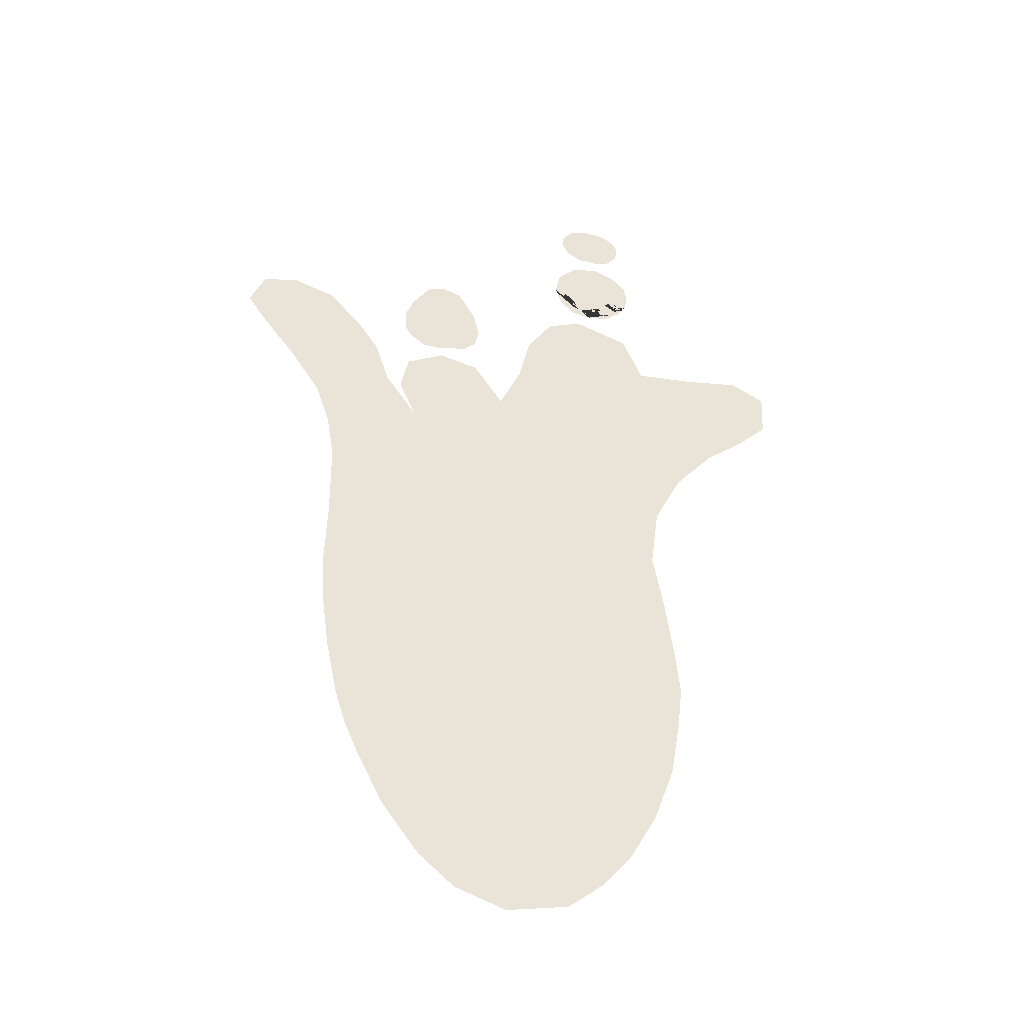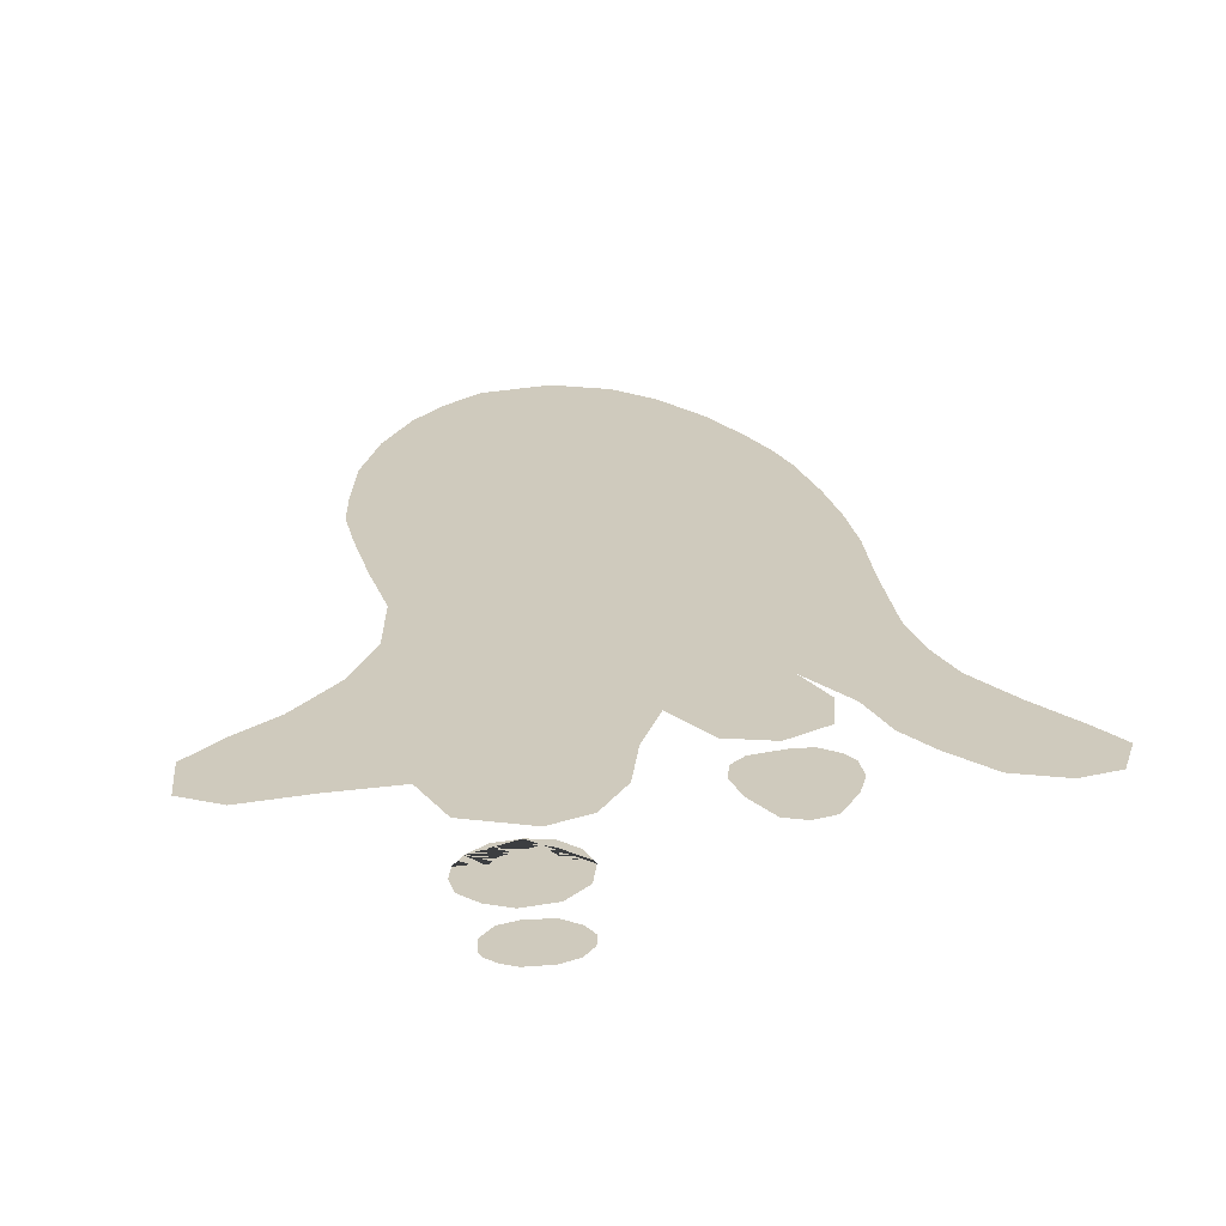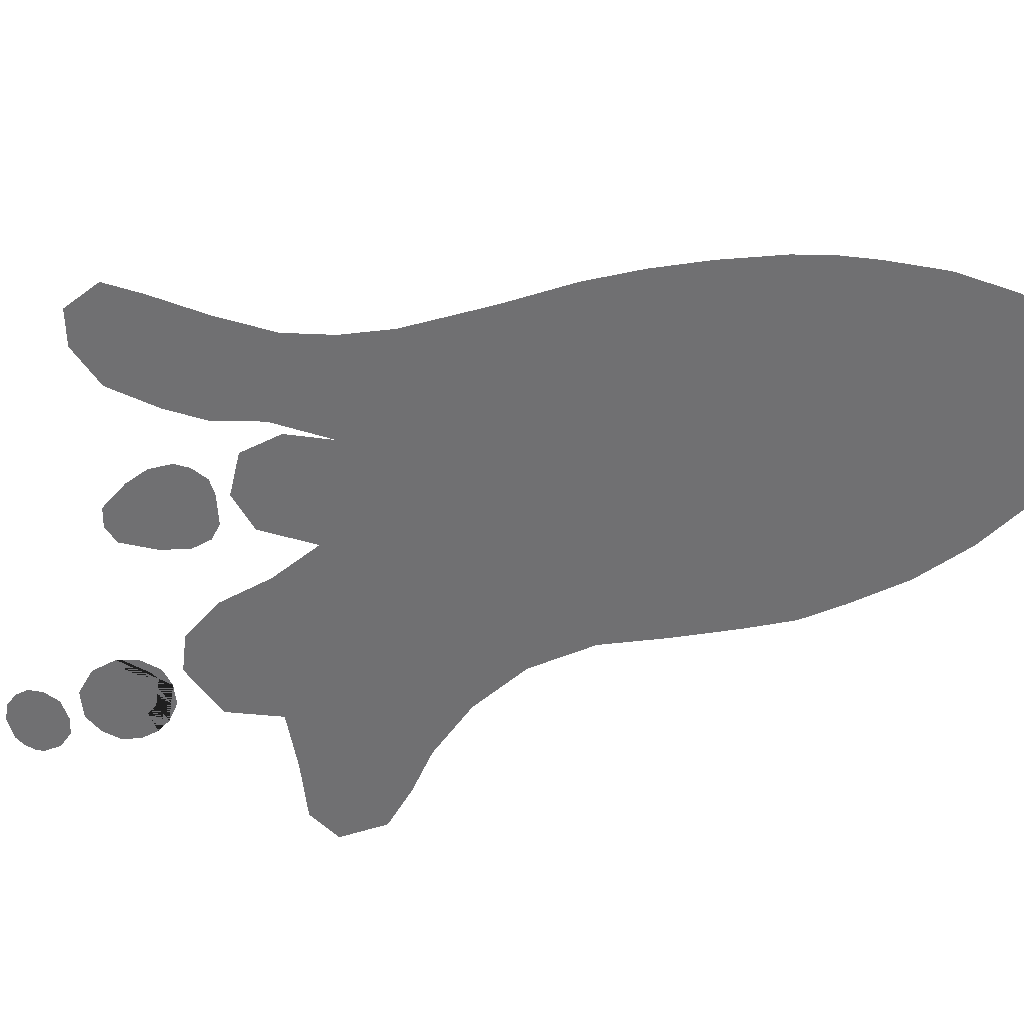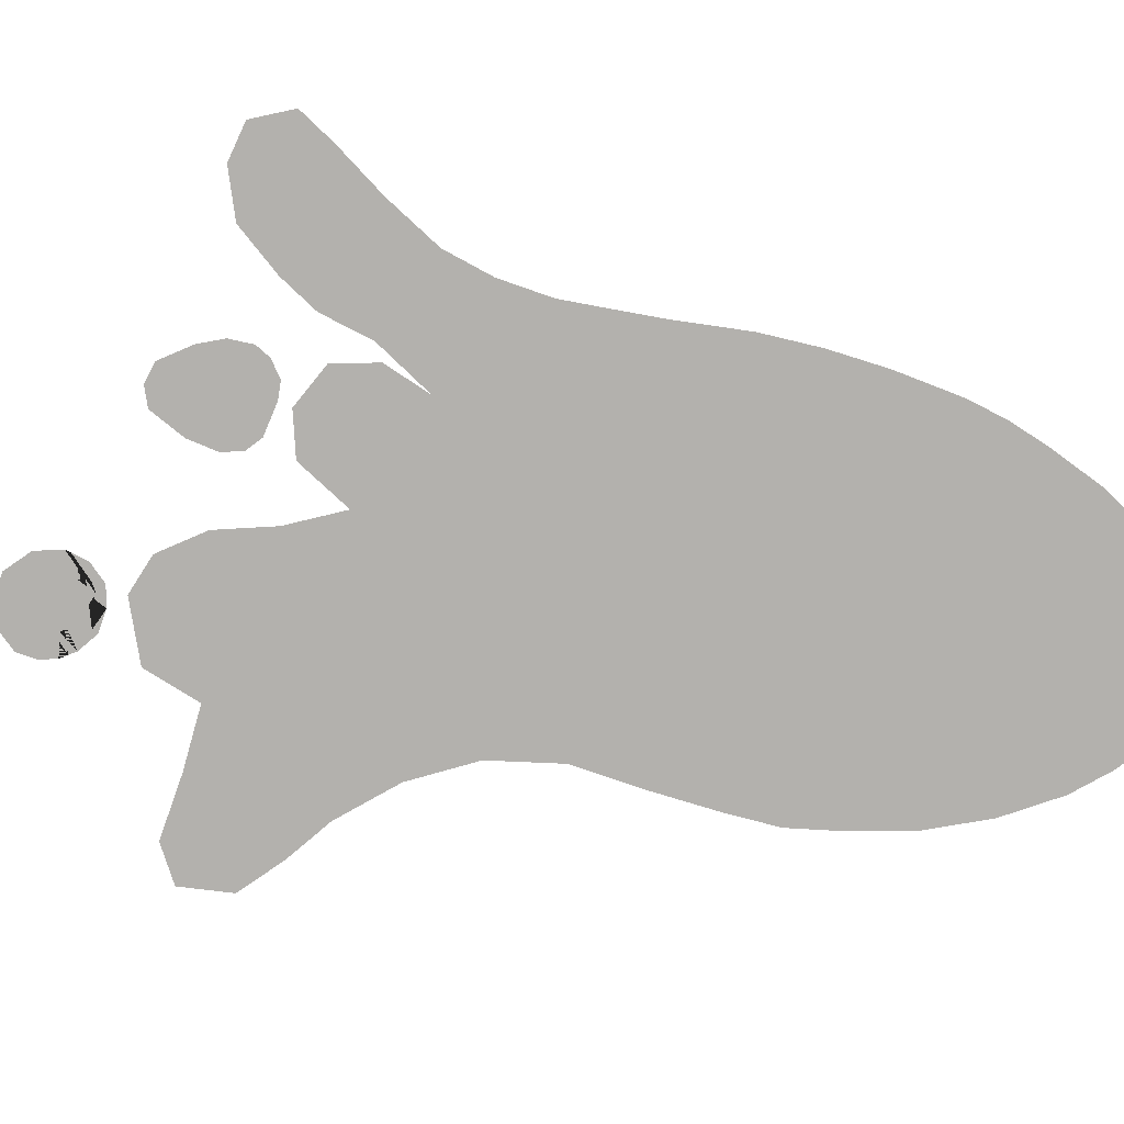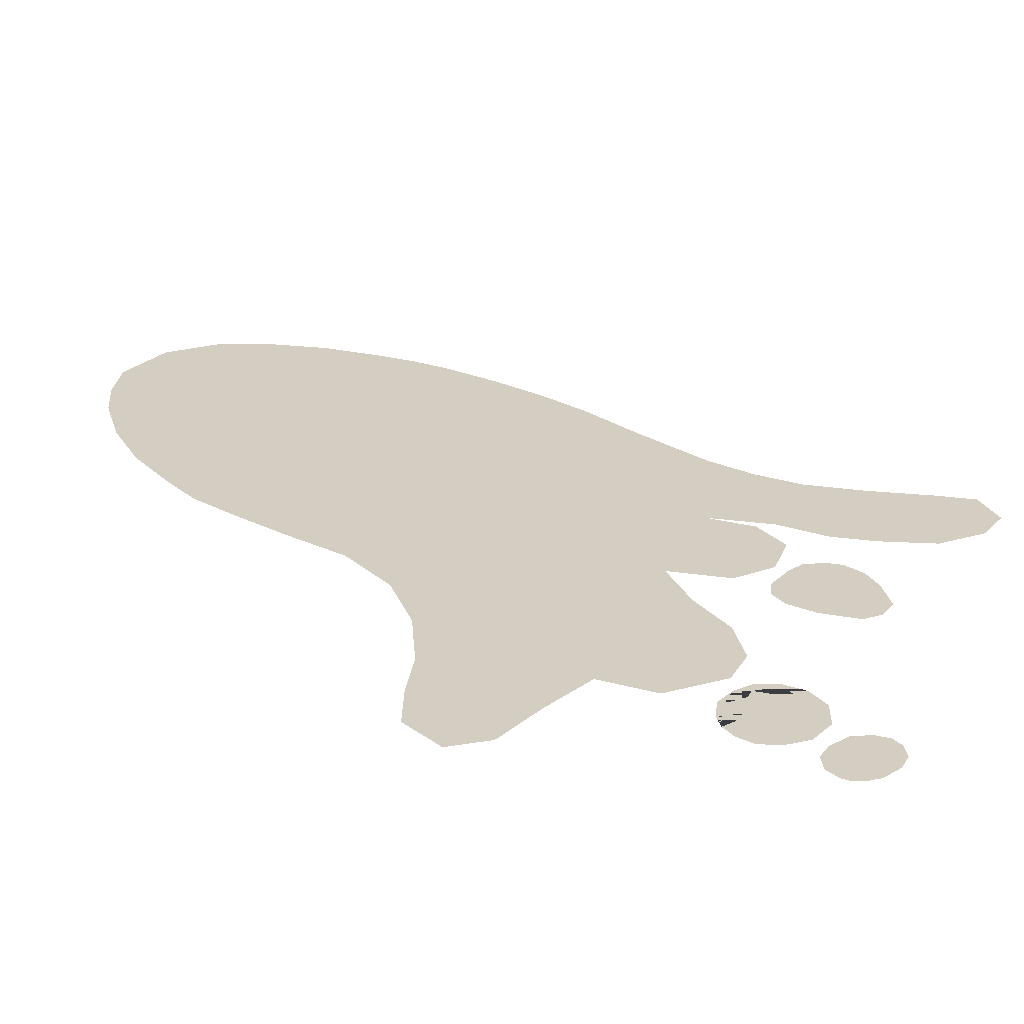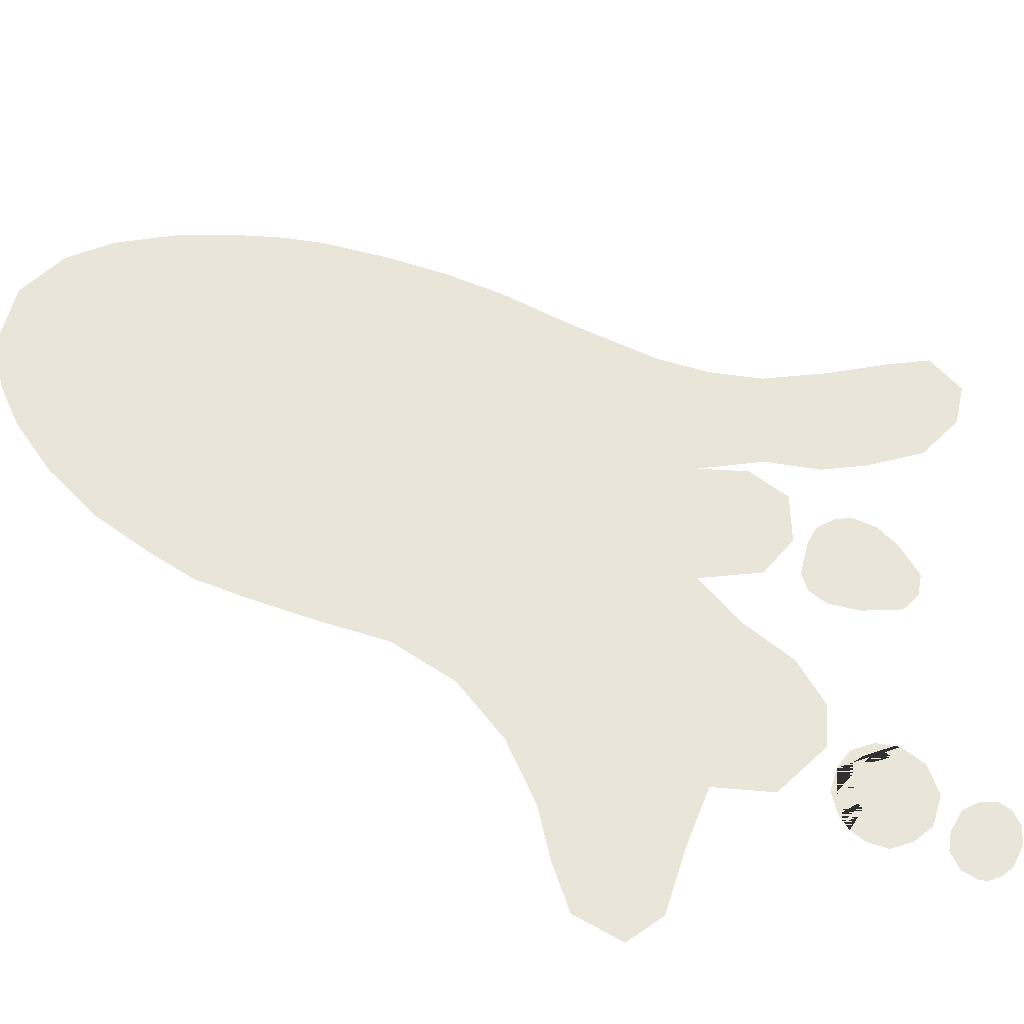
<metadata>
{"format":"obj","ext":"obj","renderer":"f3d","projection":"perspective","resolution":1024,"background":"white","views":[{"elev":-42.9,"azim":-15.6,"up":"+Y"},{"elev":23.0,"azim":173.2,"up":"+Z"},{"elev":-55.0,"azim":-73.7,"up":"+Z"},{"elev":-79.2,"azim":-99.7,"up":"+Z"},{"elev":24.9,"azim":136.9,"up":"+Z"},{"elev":57.8,"azim":117.3,"up":"+Z"}]}
</metadata>
<code>
v 0.3319 1.414 -9.14e-25
v 0.3093 1.323 2.241e-24
v 0.2588 1.132 2.779e-24
v -0.3386 1.001 -1.589e-24
v -0.3086 1.048 7.211e-25
v -0.275 1.1 4.448e-25
v 0.2938 1.475 -5.159e-25
v 0.1842 1.574 -2.976e-24
v 0.1617 1.595 -8.728e-24
v 0.4672 0.8534 2.821e-24
v 0.3989 1.021 6.464e-25
v 0.2014 1.163 1.669e-24
v 0.1318 1.302 2.495e-24
v 0.1998 1.238 -3.304e-24
v 0.2269 1.138 -2.256e-24
v 0.144 1.193 5.577e-25
v 0.1695 1.168 3.251e-24
v 0.1408 1.343 -2.292e-24
v 0.3983 1.213 1.999e-24
v 0.3845 1.19 3.099e-24
v 0.4234 1.289 2.982e-24
v 0.2939 1.138 -1.341e-24
v 0.3652 1.4 -2.859e-24
v 0.1228 1.261 6.645e-25
v 0.2859 1.405 -2.606e-24
v 0.2065 1.41 -2.352e-24
v 0.2675 1.249 1.021e-24
v 0.2627 1.267 -2.665e-24
v 0.2986 1.428 -1.304e-25
v 0.1737 1.377 -1.741e-24
v 0.3887 1.318 1.988e-24
v 0.3568 1.168 -1.181e-24
v 0.4121 1.236 1.378e-24
v 0.1908 1.196 1.482e-24
v 0.195 1.143 -6.737e-25
v 0.3291 1.145 1.155e-24
v -0.2459 1.048 7.211e-25
v -0.4305 1.053 -1.865e-24
v -0.2168 0.9957 -3.334e-24
v -0.3053 1.11 1.198e-24
v -0.4066 0.8911 -1.238e-25
v -0.4746 0.9674 -6.614e-24
v -0.487 0.8914 4.315e-24
v -0.4208 0.8522 -4.71e-24
v -0.4605 1.006 3.124e-24
v -0.472 0.8332 -4.477e-24
v -0.4888 0.9285 1.214e-24
v -0.4333 0.7943 -1.781e-25
v -0.2848 0.8858 -3.675e-24
v -0.4587 0.812 1.676e-24
v -0.3024 0.7878 4.582e-24
v -0.419 0.8151 3.847e-24
v -0.3528 0.7759 -2.21e-24
v -0.2309 0.8199 4.515e-24
v -0.4058 0.7939 -2.671e-25
v -0.4852 0.8544 3.288e-24
v -0.2062 0.9497 2.02e-24
v -0.2026 0.872 1.953e-24
v -0.1956 0.9038 4.885e-24
v -0.368 1.11 1.198e-24
v -0.2238 0.8517 1.171e-24
v -0.2097 0.8402 1.989e-24
v -0.3356 1.12 7.901e-25
v 0.1771 1.616 9.799e-24
v 0.1995 1.495 -2.219e-24
v 0.1924 1.636 6.935e-25
v 0.1584 1.574 -3.102e-24
v 0.2331 1.568 3.605e-25
v 0.2584 1.476 1.426e-24
v 0.3478 1.493 -7.323e-25
v 0.3661 1.517 7.042e-24
v 0.3039 1.567 8.657e-26
v 0.3319 1.651 -1.767e-24
v 0.3845 1.54 4.201e-25
v 0.3309 1.576 -2.75e-24
v 0.3841 1.605 2.586e-24
v 0.3692 1.619 -6.965e-24
v 0.3866 1.567 -1.734e-25
v 0.314 1.66 1.85e-24
v 0.2432 1.659 -1.965e-24
v 0.3886 1.594 4.689e-24
v 0.2685 1.567 -8.997e-25
v 0.3672 1.592 9.284e-25
v 0.2077 1.557 8.068e-24
v 0.3796 1.616 -6.792e-25
v 0.2178 1.647 -3.963e-25
v 0.1656 1.532 -2.642e-24
v 0.3488 1.568 2.509e-25
v 0.1551 1.553 3.002e-24
v -0.1047 0.5502 -2.031e-24
v -0.03162 0.7208 -1.55e-24
v 0.2 0.7162 1.455e-25
v 0.2533 0.9019 -8.327e-25
v 0.6612 0.8743 -3.189e-24
v 0.7072 0.7024 2.703e-24
v 0.249 0.3969 -5.027e-25
v 0.009669 0.9002 7.059e-25
v 0.8462 0.7636 2.29e-24
v 0.5008 0.5438 1.969e-25
v 0.9702 0.849 1.154e-24
v 0.5839 0.6327 -2.302e-24
v 0.8554 0.9083 -2.489e-24
v -0.2067 0.7063 6.759e-25
v 0.8506 0.5739 -7.051e-25
v 0.5012 -0.3249 -3.567e-25
v -0.2824 0.5022 -3.056e-25
v -0.433 0.39 -1.03e-24
v 0.5282 -0.5387 -2.606e-25
v 0.467 -0.1157 -9.543e-26
v 0.05052 0.1217 -2.4e-25
v -0.4944 0.5278 6.572e-26
v -0.1226 -0.3646 -2.386e-25
v -0.4681 0.6651 7.144e-25
v -0.07138 -0.757 1.154e-24
v -0.09659 -0.5372 -1.131e-24
v 0.5429 -0.7018 1.399e-24
v 0.5892 0.3026 7.823e-25
v 0.4924 -1.051 -4.413e-24
v -0.06116 -1.013 -8.639e-25
v 0.5263 -0.8494 -3.742e-24
v -0.5644 0.08629 -1.705e-25
v 0.2394 -1.535 -8.35e-24
v -0.04643 -1.311 8.818e-25
v -0.08549 -1.155 -1.272e-24
v -0.6188 -1.072 3.762e-24
v -0.6556 -0.9546 -1.841e-24
v -0.06461 -1.5 -9.736e-25
v 0.4227 -1.251 -9.645e-24
v -0.7204 -0.577 -4.319e-25
v -0.3653 -1.522 -2.231e-24
v -0.7278 -0.01846 3.137e-26
v -0.2472 -1.625 1e-23
v -0.7262 -0.1703 -5.094e-25
v -0.5914 0.2436 -6.577e-25
v -0.807 0.4282 -1.049e-25
v -0.6962 -0.7555 -3.024e-24
v -0.732 -0.3966 1.776e-24
v -1.023 0.7344 -1.943e-25
v -0.7568 0.2808 9.707e-25
v -0.9104 0.587 -1.695e-25
v -0.7299 0.1206 -3.873e-25
v -1.092 0.8378 -1.221e-24
v -0.6681 0.8211 4.59e-24
v -0.9264 0.9932 2.487e-24
v -0.5453 0.5559 1.397e-24
v -0.1306 -0.1968 -1.936e-25
v -0.7073 0.5875 7.329e-25
v -0.7969 0.7099 -1.883e-25
v -0.5705 -1.186 1.957e-25
v -0.08036 -1.681 -6.572e-24
v -0.3402 0.7368 -5.798e-25
v -0.4844 -1.359 -2.223e-24
v 0.4951 0.1055 -1.323e-25
v 0.09683 1.034 -8.005e-27
v 0.2144 1.083 1.43e-24
v -0.7813 0.9479 8.459e-24
v 0.1228 1.261 6.645e-25
v 0.3217 1.161 2.939e-24
v 0.3291 -1.423 -1.298e-24
v -0.9241 0.8353 7.411e-24
v -0.6417 0.3891 1.273e-24
v -0.5939 0.7104 -1.061e-25
v -1.042 0.9618 7.949e-24
v 0.1214 -1.636 4.699e-24
v 0.9623 0.6884 -6.012e-24
v 0.7247 0.4692 2.227e-24
v 0.2027 0.2637 -4.784e-25
v 0.223 1.478 2.207e-24
v 0.3208 1.484 3.265e-24
v 0.3647 1.63 -2.451e-24
v 0.2786 1.659 6.32e-24
v 0.3498 1.643 -4.701e-24
v 0.1689 1.553 -8.267e-24
v 0.176 1.511 -1.189e-24
v -0.3803 0.7763 1.529e-24
v -0.4078 0.7767 3.765e-24
v -0.2742 0.8399 1.337e-24
v -0.2521 0.7996 -2.203e-24
v -0.3377 1.1 4.448e-25
v -0.4004 1.1 4.448e-25
v 0.3895 1.375 -2.649e-24
v 0.4137 1.351 -1.278e-24
v 0.2537 1.226 2.122e-24
v 0.2526 1.419 -6.607e-25
v 0.4186 1.32 -3.037e-24
v 0.3943 1.344 -3.247e-24
v 0.2955 1.3 -3.276e-24
v 0.4178 1.263 1.599e-24
v 0.1228 1.261 6.645e-25
v 0.1334 1.227 8.508e-25
g mmGroup0
f 31 23 25
f 37 6 179
f 64 9 173
f 2 31 25
f 2 25 26
f 34 24 183
f 158 34 183
f 158 183 20
f 13 189 34
f 14 13 34
f 14 34 3
f 190 16 12
f 34 190 12
f 34 12 3
f 5 37 179
f 5 179 180
f 40 63 60
f 179 40 60
f 179 60 180
f 38 45 4
f 5 38 4
f 5 4 39
f 42 47 44
f 41 42 44
f 8 64 173
f 8 173 174
f 67 89 87
f 173 67 87
f 173 87 174
f 65 168 84
f 8 65 84
f 8 84 66
f 69 7 82
f 68 69 82
f 17 35 15
f 12 17 15
f 12 15 3
f 22 36 32
f 93 155 11
f 93 11 10
f 91 97 93
f 92 91 93
f 92 93 10
f 92 10 99
f 96 92 99
f 96 99 117
f 101 166 117
f 99 101 117
f 101 10 95
f 166 101 95
f 166 95 104
f 95 94 98
f 104 95 98
f 104 98 165
f 100 165 98
f 100 98 102
f 96 117 153
f 167 96 153
f 167 153 110
f 106 167 110
f 106 110 107
f 106 113 151
f 106 151 103
f 108 116 114
f 115 108 114
f 115 114 136
f 120 118 119
f 114 120 119
f 114 119 126
f 118 128 124
f 119 118 124
f 119 124 125
f 123 159 127
f 123 127 152
f 159 122 127
f 123 152 149
f 124 123 149
f 124 149 125
f 110 109 146
f 121 110 146
f 121 146 133
f 122 164 127
f 130 152 127
f 125 126 119
f 129 137 112
f 115 129 112
f 115 112 105
f 137 133 146
f 112 137 146
f 112 146 109
f 133 131 121
f 132 130 127
f 164 132 127
f 121 141 134
f 121 134 107
f 134 139 161
f 134 161 107
f 138 142 163
f 160 138 163
f 140 138 148
f 147 140 148
f 147 148 162
f 161 135 147
f 145 161 147
f 145 147 162
f 143 162 148
f 160 143 148
f 160 148 138
f 163 144 160
f 156 143 160
f 107 161 145
f 135 140 147
f 139 135 161
f 141 139 134
f 131 141 121
f 150 132 164
f 136 129 115
f 126 136 114
f 107 110 121
f 128 123 124
f 128 159 123
f 116 120 114
f 105 108 115
f 109 105 112
f 153 109 110
f 107 111 113
f 107 113 106
f 90 167 106
f 103 90 106
f 90 96 167
f 94 102 98
f 10 94 95
f 10 101 99
f 90 92 96
f 90 91 92
f 68 82 80
f 169 70 75
f 72 169 75
f 72 75 79
f 71 74 83
f 88 71 83
f 88 83 172
f 75 70 88
f 73 75 88
f 73 88 172
f 78 81 77
f 83 78 77
f 83 77 172
f 76 85 170
f 77 76 170
f 77 170 172
f 171 80 82
f 72 171 82
f 72 82 7
f 86 66 84
f 68 86 84
f 68 84 168
f 80 86 68
f 79 171 72
f 81 76 77
f 74 78 83
f 79 75 73
f 70 71 88
f 7 169 72
f 168 69 68
f 41 44 53
f 4 45 41
f 49 4 41
f 49 41 53
f 43 56 52
f 44 43 52
f 44 52 53
f 46 50 55
f 52 46 55
f 52 55 53
f 48 176 175
f 55 48 175
f 55 175 53
f 51 178 61
f 177 51 61
f 177 61 59
f 54 62 58
f 61 54 58
f 61 58 59
f 57 39 49
f 177 57 49
f 177 49 53
f 59 57 177
f 178 54 61
f 53 51 177
f 50 48 55
f 56 46 52
f 47 43 44
f 39 4 49
f 45 42 41
f 158 22 32
f 158 32 20
f 19 33 2
f 187 19 2
f 187 2 26
f 188 21 186
f 31 188 186
f 31 186 23
f 185 182 181
f 186 185 181
f 186 181 23
f 1 29 184
f 25 1 184
f 25 184 26
f 30 18 28
f 187 30 28
f 187 28 20
f 28 18 14
f 158 28 14
f 158 14 3
f 27 33 19
f 183 27 19
f 183 19 20
f 157 27 183
f 20 28 158
f 26 30 187
f 23 1 25
f 21 185 186
f 33 188 31
f 20 19 187
f 3 22 158
f 16 17 12
f 24 190 34
f 97 154 93
f 154 155 93
f 144 156 160
f 174 65 8
f 9 67 173
f 66 64 8
f 180 38 5
f 6 40 179
f 39 37 5
f 18 13 14
f 3 34 158
f 33 31 2

</code>
